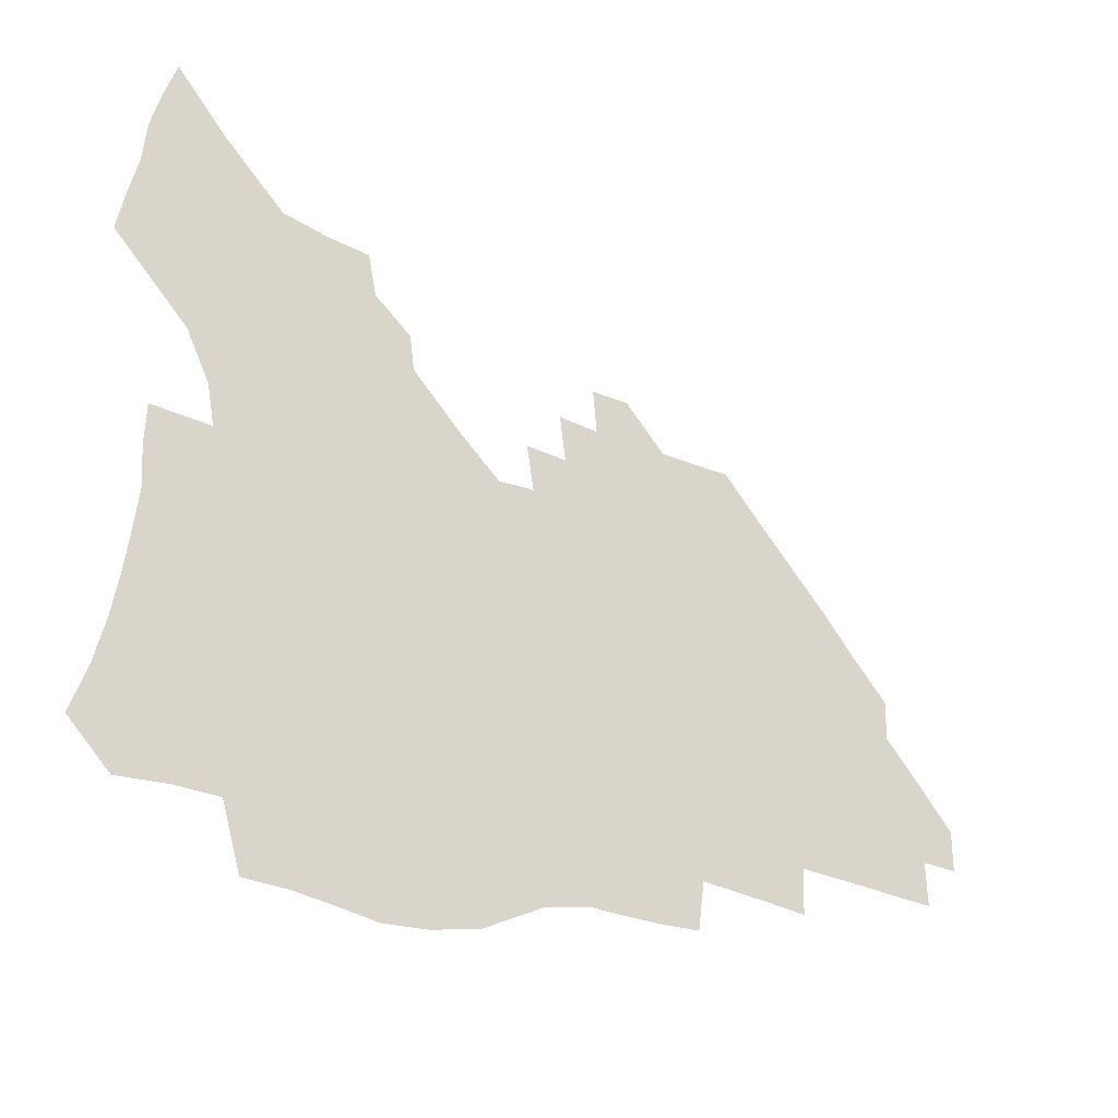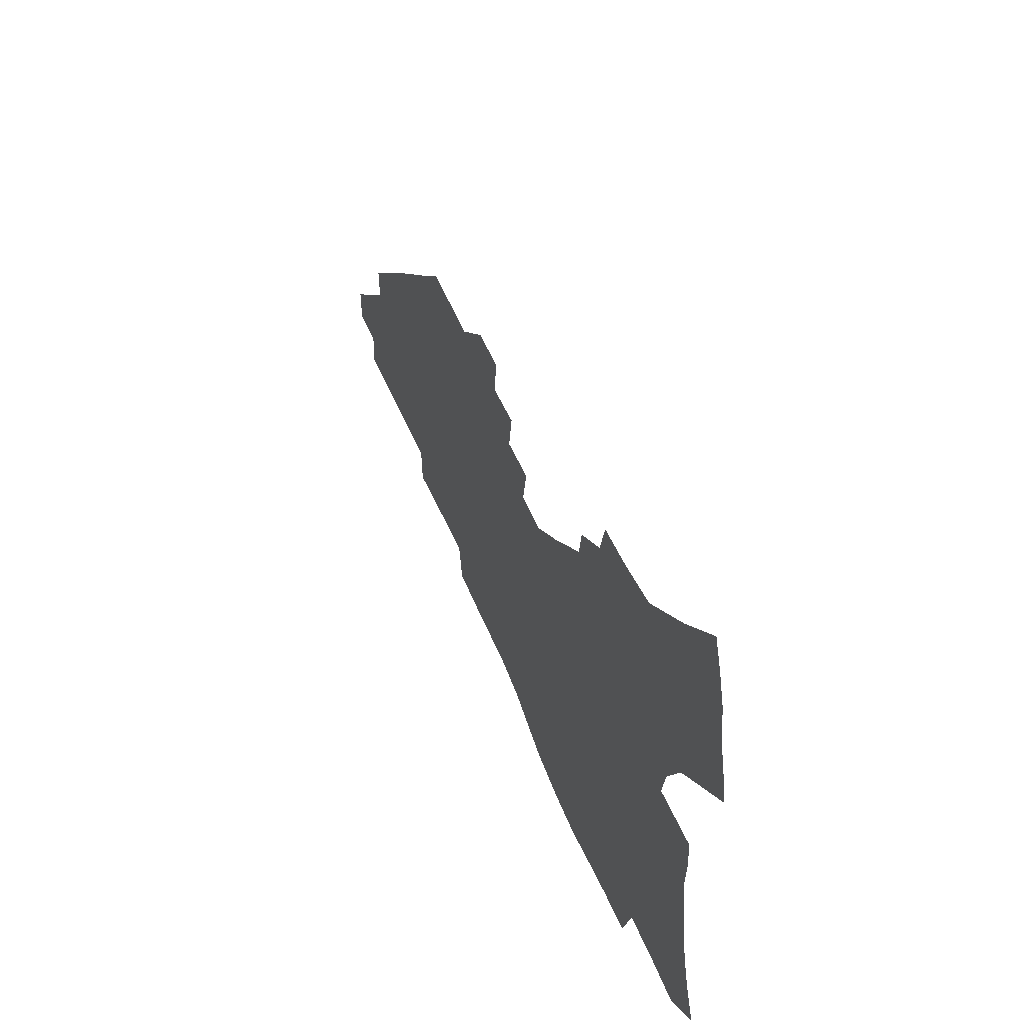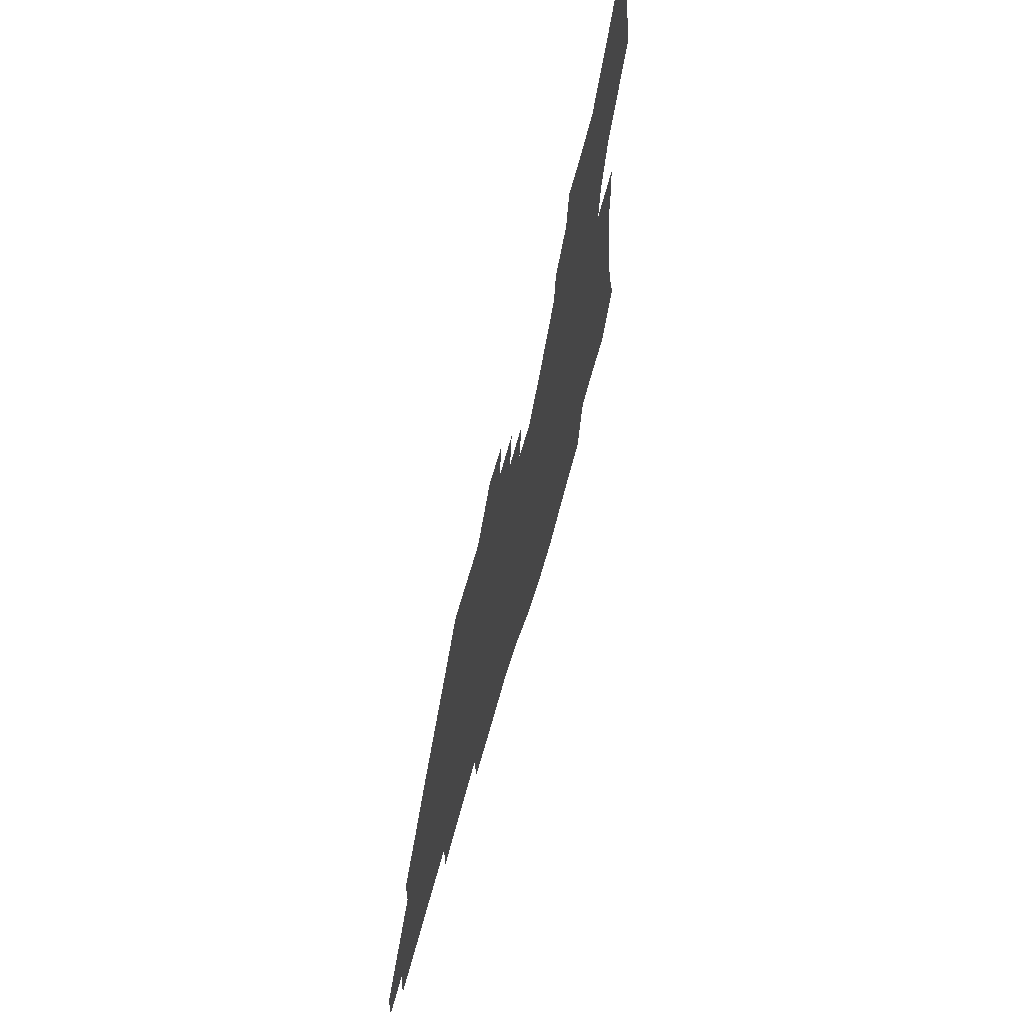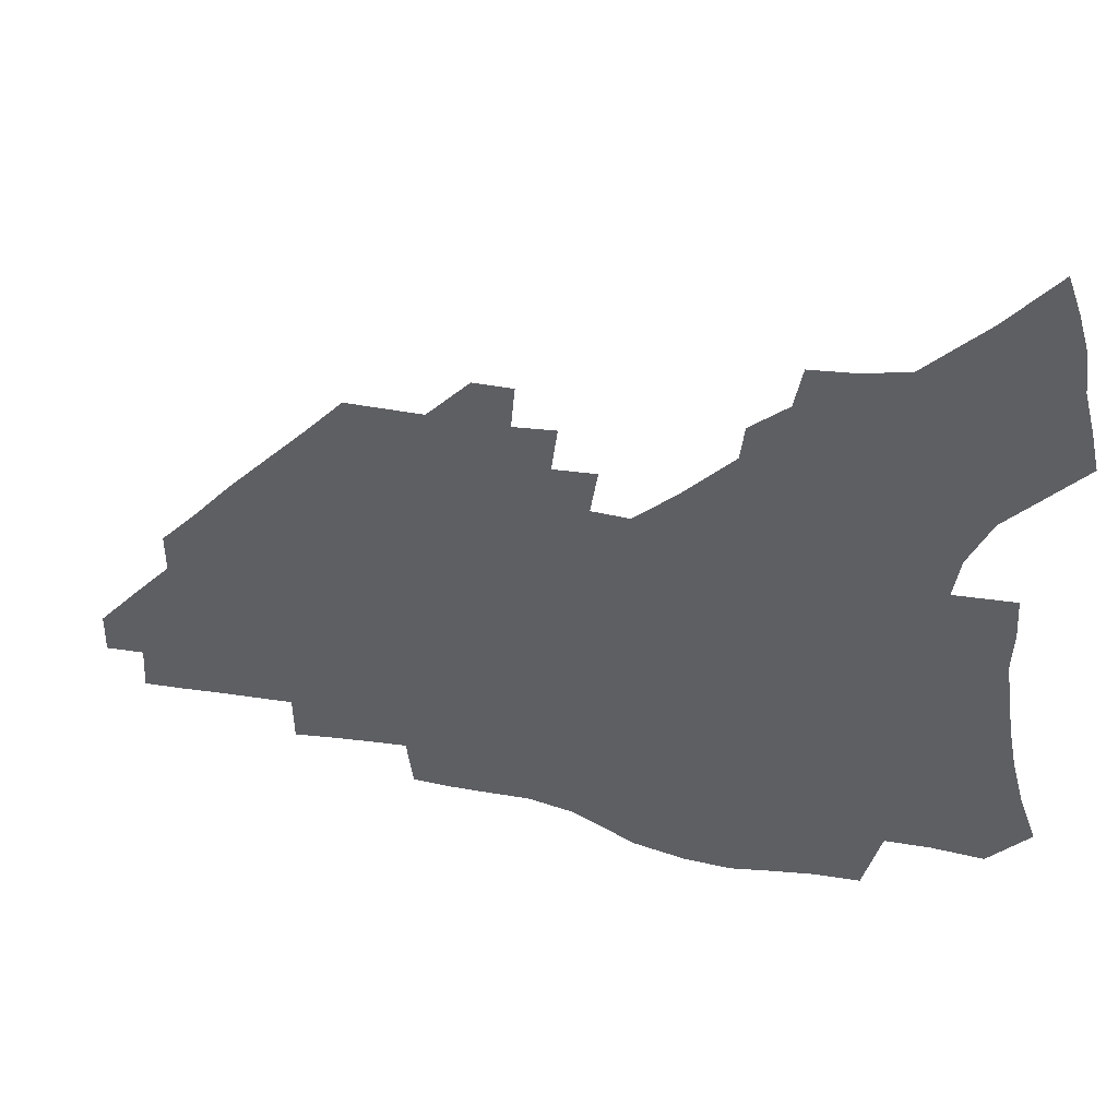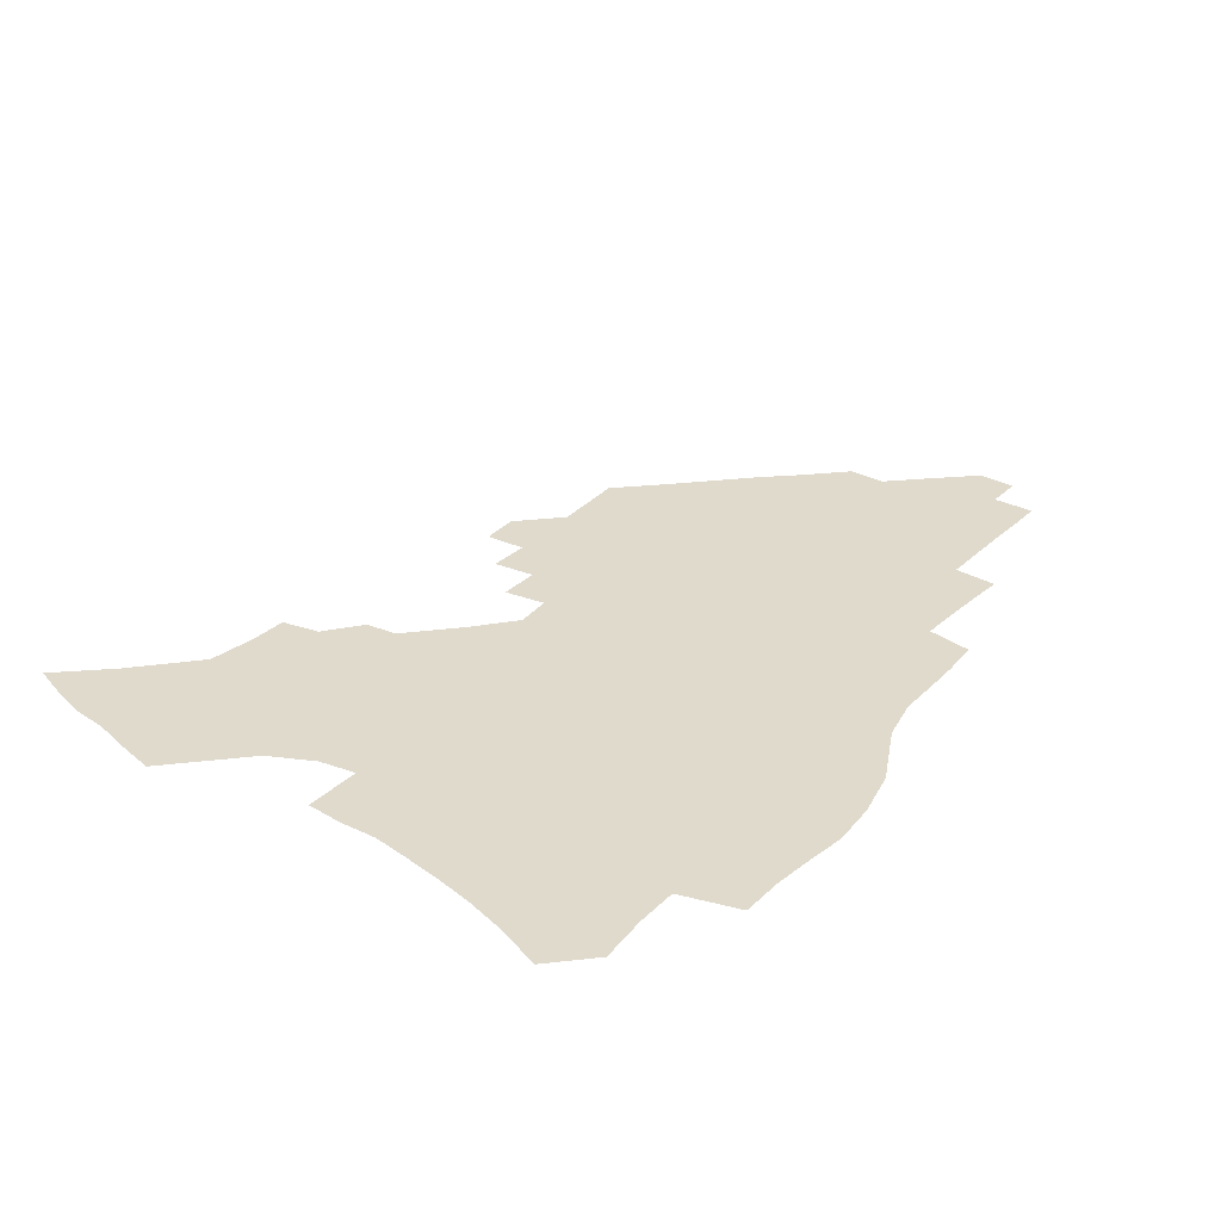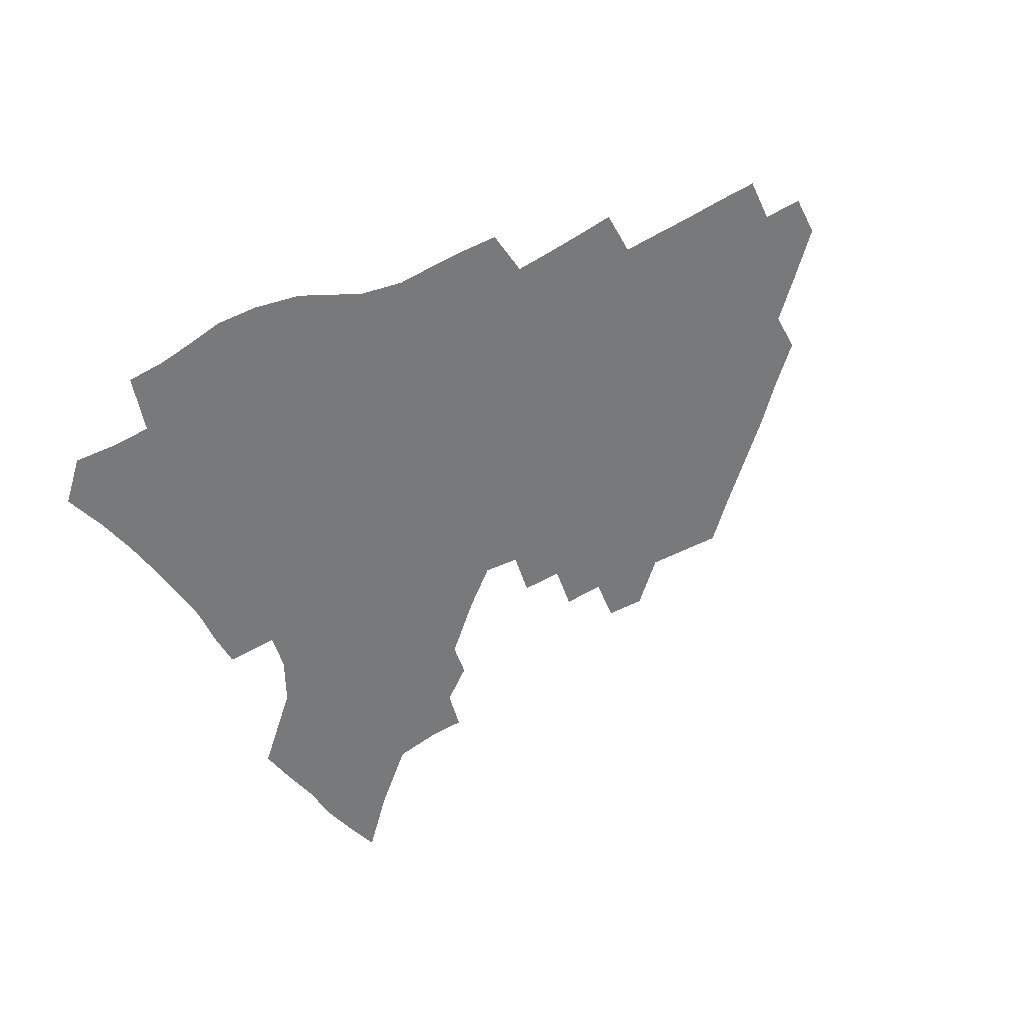
<metadata>
{"format":"obj","ext":"obj","renderer":"f3d","projection":"perspective","resolution":1024,"background":"white","views":[{"elev":-26.2,"azim":-34.2,"up":"+Y"},{"elev":55.0,"azim":-112.4,"up":"+Y"},{"elev":60.8,"azim":104.9,"up":"+Y"},{"elev":41.4,"azim":-167.1,"up":"+Y"},{"elev":33.1,"azim":-53.9,"up":"+Z"},{"elev":-57.7,"azim":27.8,"up":"+Z"}]}
</metadata>
<code>
v 252.4 193.5 0
v 258.7 210.8 0
v 263 226.7 0
v 265.9 241.9 0
v 268.1 256.8 0
v 270 271.4 0
v 269.2 285.9 0
v 269.9 300.2 0
v 267.8 178 0
v 274.8 196.1 0
v 279.5 212.3 0
v 283.6 227.8 0
v 285.9 242.4 0
v 287.6 256.9 0
v 291 271.4 0
v 292.2 285.3 0
v 292.1 299.2 0
v 289.5 313.7 0
v 280.8 331 0
v 253.5 358.3 0
v 256.7 372.7 0
v 260.4 386.8 0
v 262.1 401.3 0
v 266.1 414.9 0
v 270.8 427.8 0
v 286.9 179.2 0
v 292.9 196.6 0
v 298.2 213.2 0
v 301.3 228.1 0
v 303.1 242.4 0
v 305.4 256.8 0
v 309.2 271.4 0
v 310.2 285 0
v 309.4 298.7 0
v 309.1 312.5 0
v 309.1 326 0
v 303.6 342 0
v 294.2 360.7 0
v 286.1 379.5 0
v 288 393.4 0
v 289.2 407.5 0
v 303.4 178.7 0
v 309.5 196.6 0
v 313.5 212.4 0
v 316.4 227.4 0
v 318.9 242 0
v 321.3 256.4 0
v 324.9 271 0
v 326.1 284.7 0
v 325.8 298.3 0
v 326.1 311.6 0
v 325.2 325.2 0
v 321.8 340.1 0
v 319.5 354.6 0
v 315.7 370.1 0
v 312 386 0
v 310.3 155.7 0
v 320.7 179.3 0
v 325.7 196.2 0
v 329 211.8 0
v 331.1 226.5 0
v 334.1 241.5 0
v 336.5 255.9 0
v 340.8 270.9 0
v 342.1 284.5 0
v 341.8 297.9 0
v 341 311.5 0
v 339.5 325.2 0
v 336.9 339.9 0
v 336.4 352.9 0
v 334.3 366.7 0
v 330 382.7 0
v 327 155 0
v 336 177.5 0
v 341.9 195.9 0
v 344.8 211.5 0
v 347.7 226.8 0
v 349.6 241.3 0
v 353 256.2 0
v 356.3 270.8 0
v 357.9 284.3 0
v 357.3 297.6 0
v 355 311.8 0
v 353.1 326.1 0
v 350.9 340.6 0
v 349.6 353.7 0
v 348.1 366.7 0
v 345 381.5 0
v 342.5 152.9 0
v 352.7 177.6 0
v 358.4 196.1 0
v 361.9 212.3 0
v 364 227.3 0
v 367.1 242.4 0
v 369.1 256.7 0
v 371.5 270.9 0
v 372.3 284.2 0
v 372.4 297.2 0
v 370.6 310.9 0
v 367.6 326 0
v 363.7 343.1 0
v 362 355.7 0
v 357.8 150.5 0
v 370.1 178.7 0
v 375.8 197.4 0
v 379.3 213.7 0
v 380.8 228.3 0
v 384.1 243.6 0
v 385.6 257.6 0
v 386.4 271.1 0
v 386.5 284.3 0
v 386.2 297.2 0
v 384.6 310.8 0
v 382.4 324.9 0
v 375 151.4 0
v 387.4 180.3 0
v 393.7 199.9 0
v 395.8 215 0
v 397.7 229.8 0
v 399.1 244 0
v 399.6 257.6 0
v 400 271.1 0
v 400.1 284.5 0
v 399.3 297.9 0
v 398 311.4 0
v 393.6 155.2 0
v 405.7 183.8 0
v 409.8 201.3 0
v 411.3 215.9 0
v 412.6 230.2 0
v 412.9 243.9 0
v 413.6 257.7 0
v 413.6 271.2 0
v 414.2 284.6 0
v 413 298.5 0
v 411.8 312.1 0
v 409.1 328.3 0
v 417 166.5 0
v 422.6 186.7 0
v 424.4 201.7 0
v 425.7 216.2 0
v 427 230.5 0
v 427.1 244.1 0
v 427.7 258 0
v 427.7 271.6 0
v 427.4 285.3 0
v 426.8 299 0
v 425.6 313.2 0
v 424.8 327.5 0
v 422.5 343.8 0
v 433.8 169.7 0
v 437.3 187.5 0
v 438.8 202 0
v 439.9 216.3 0
v 440.7 230.4 0
v 441.2 244.2 0
v 441.5 258 0
v 441.4 271.7 0
v 441.3 285.4 0
v 441.1 299 0
v 440.2 313.2 0
v 439 328 0
v 438 342.7 0
v 436.5 358.4 0
v 448.2 169.2 0
v 451.4 187.3 0
v 452.8 201.9 0
v 454.2 216.6 0
v 454.7 230.3 0
v 454.9 244.1 0
v 455.1 257.9 0
v 455.3 271.7 0
v 454.9 285.6 0
v 454.8 299.3 0
v 454.1 313.5 0
v 453.4 327.9 0
v 452.4 342.5 0
v 451 358.4 0
v 462.7 169.1 0
v 465.4 186.7 0
v 466.9 201.9 0
v 467.9 216.3 0
v 468.5 230.2 0
v 468.8 244 0
v 469 257.8 0
v 469.3 271.6 0
v 469.1 285.4 0
v 468.6 299.5 0
v 468.1 313.6 0
v 467.6 327.7 0
v 466.5 342.7 0
v 477.2 169.7 0
v 479.6 186.9 0
v 480.8 201.7 0
v 481.5 215.7 0
v 482.2 230 0
v 482.6 244 0
v 482.7 257.8 0
v 482.8 271.6 0
v 482.8 285.3 0
v 482.3 300 0
v 481.9 313.8 0
v 481.4 327.9 0
v 480.6 342.7 0
v 493.6 185.9 0
v 494.6 201.4 0
v 495.3 215.4 0
v 496 229.9 0
v 496.5 244 0
v 496.5 257.7 0
v 496.6 271.5 0
v 496.5 285.3 0
v 496 300 0
v 495.7 313.8 0
v 495.3 327.8 0
v 494.6 342.8 0
v 507.7 184.7 0
v 508.4 200.7 0
v 509.1 215.3 0
v 509.6 229.7 0
v 509.9 243.8 0
v 510.1 257.5 0
v 510.3 271.3 0
v 510.1 285.2 0
v 509.7 299.6 0
v 509.5 313.6 0
v 509.1 327.6 0
v 521.9 183.2 0
v 522.3 199.7 0
v 522.8 214.6 0
v 523.1 229.4 0
v 523.4 243.5 0
v 523.6 257.4 0
v 523.6 271.2 0
v 523.5 285.1 0
v 523.4 299.2 0
v 523.1 313.5 0
v 536.4 199.1 0
v 536.5 214.4 0
v 536.6 229.2 0
v 536.9 243.2 0
v 537.1 257.1 0
v 536.9 271.1 0
v 536.9 284.9 0
v 537 299.4 0
v 550.4 198.5 0
v 550.2 214.2 0
v 550.3 228.7 0
v 550.6 242.8 0
v 550.5 257 0
v 550.4 270.9 0
v 550.3 284.8 0
v 564.7 197.6 0
v 564.2 213.4 0
v 564 228.2 0
v 564.1 242.5 0
v 563.9 256.8 0
v 564 270.8 0
v 578.8 197 0
v 578 212.9 0
v 578 227.5 0
v 577.5 242.4 0
v 591.9 212.3 0
v 591.8 226.9 0
f 9 10 1
f 1 10 2
f 10 11 2
f 2 11 3
f 11 12 3
f 3 12 4
f 12 13 4
f 4 13 5
f 13 14 5
f 5 14 6
f 14 15 6
f 6 15 7
f 15 16 7
f 7 16 8
f 16 17 8
f 9 26 10
f 26 27 10
f 10 27 11
f 27 28 11
f 11 28 12
f 28 29 12
f 12 29 13
f 29 30 13
f 13 30 14
f 30 31 14
f 14 31 15
f 31 32 15
f 15 32 16
f 32 33 16
f 16 33 17
f 33 34 17
f 17 34 18
f 34 35 18
f 18 35 19
f 35 36 19
f 19 36 20
f 36 37 20
f 20 37 21
f 37 38 21
f 21 38 22
f 38 39 22
f 22 39 23
f 39 40 23
f 23 40 24
f 40 41 24
f 24 41 25
f 26 42 27
f 42 43 27
f 27 43 28
f 43 44 28
f 28 44 29
f 44 45 29
f 29 45 30
f 45 46 30
f 30 46 31
f 46 47 31
f 31 47 32
f 47 48 32
f 32 48 33
f 48 49 33
f 33 49 34
f 49 50 34
f 34 50 35
f 50 51 35
f 35 51 36
f 51 52 36
f 36 52 37
f 52 53 37
f 37 53 38
f 53 54 38
f 38 54 39
f 54 55 39
f 39 55 40
f 55 56 40
f 40 56 41
f 57 58 42
f 42 58 43
f 58 59 43
f 43 59 44
f 59 60 44
f 44 60 45
f 60 61 45
f 45 61 46
f 61 62 46
f 46 62 47
f 62 63 47
f 47 63 48
f 63 64 48
f 48 64 49
f 64 65 49
f 49 65 50
f 65 66 50
f 50 66 51
f 66 67 51
f 51 67 52
f 67 68 52
f 52 68 53
f 68 69 53
f 53 69 54
f 69 70 54
f 54 70 55
f 70 71 55
f 55 71 56
f 71 72 56
f 57 73 58
f 73 74 58
f 58 74 59
f 74 75 59
f 59 75 60
f 75 76 60
f 60 76 61
f 76 77 61
f 61 77 62
f 77 78 62
f 62 78 63
f 78 79 63
f 63 79 64
f 79 80 64
f 64 80 65
f 80 81 65
f 65 81 66
f 81 82 66
f 66 82 67
f 82 83 67
f 67 83 68
f 83 84 68
f 68 84 69
f 84 85 69
f 69 85 70
f 85 86 70
f 70 86 71
f 86 87 71
f 71 87 72
f 87 88 72
f 73 89 74
f 89 90 74
f 74 90 75
f 90 91 75
f 75 91 76
f 91 92 76
f 76 92 77
f 92 93 77
f 77 93 78
f 93 94 78
f 78 94 79
f 94 95 79
f 79 95 80
f 95 96 80
f 80 96 81
f 96 97 81
f 81 97 82
f 97 98 82
f 82 98 83
f 98 99 83
f 83 99 84
f 99 100 84
f 84 100 85
f 100 101 85
f 85 101 86
f 101 102 86
f 86 102 87
f 89 103 90
f 103 104 90
f 90 104 91
f 104 105 91
f 91 105 92
f 105 106 92
f 92 106 93
f 106 107 93
f 93 107 94
f 107 108 94
f 94 108 95
f 108 109 95
f 95 109 96
f 109 110 96
f 96 110 97
f 110 111 97
f 97 111 98
f 111 112 98
f 98 112 99
f 112 113 99
f 99 113 100
f 113 114 100
f 100 114 101
f 103 115 104
f 115 116 104
f 104 116 105
f 116 117 105
f 105 117 106
f 117 118 106
f 106 118 107
f 118 119 107
f 107 119 108
f 119 120 108
f 108 120 109
f 120 121 109
f 109 121 110
f 121 122 110
f 110 122 111
f 122 123 111
f 111 123 112
f 123 124 112
f 112 124 113
f 124 125 113
f 113 125 114
f 115 126 116
f 126 127 116
f 116 127 117
f 127 128 117
f 117 128 118
f 128 129 118
f 118 129 119
f 129 130 119
f 119 130 120
f 130 131 120
f 120 131 121
f 131 132 121
f 121 132 122
f 132 133 122
f 122 133 123
f 133 134 123
f 123 134 124
f 134 135 124
f 124 135 125
f 135 136 125
f 126 138 127
f 138 139 127
f 127 139 128
f 139 140 128
f 128 140 129
f 140 141 129
f 129 141 130
f 141 142 130
f 130 142 131
f 142 143 131
f 131 143 132
f 143 144 132
f 132 144 133
f 144 145 133
f 133 145 134
f 145 146 134
f 134 146 135
f 146 147 135
f 135 147 136
f 147 148 136
f 136 148 137
f 148 149 137
f 138 151 139
f 151 152 139
f 139 152 140
f 152 153 140
f 140 153 141
f 153 154 141
f 141 154 142
f 154 155 142
f 142 155 143
f 155 156 143
f 143 156 144
f 156 157 144
f 144 157 145
f 157 158 145
f 145 158 146
f 158 159 146
f 146 159 147
f 159 160 147
f 147 160 148
f 160 161 148
f 148 161 149
f 161 162 149
f 149 162 150
f 162 163 150
f 151 165 152
f 165 166 152
f 152 166 153
f 166 167 153
f 153 167 154
f 167 168 154
f 154 168 155
f 168 169 155
f 155 169 156
f 169 170 156
f 156 170 157
f 170 171 157
f 157 171 158
f 171 172 158
f 158 172 159
f 172 173 159
f 159 173 160
f 173 174 160
f 160 174 161
f 174 175 161
f 161 175 162
f 175 176 162
f 162 176 163
f 176 177 163
f 163 177 164
f 177 178 164
f 165 179 166
f 179 180 166
f 166 180 167
f 180 181 167
f 167 181 168
f 181 182 168
f 168 182 169
f 182 183 169
f 169 183 170
f 183 184 170
f 170 184 171
f 184 185 171
f 171 185 172
f 185 186 172
f 172 186 173
f 186 187 173
f 173 187 174
f 187 188 174
f 174 188 175
f 188 189 175
f 175 189 176
f 189 190 176
f 176 190 177
f 190 191 177
f 177 191 178
f 179 192 180
f 192 193 180
f 180 193 181
f 193 194 181
f 181 194 182
f 194 195 182
f 182 195 183
f 195 196 183
f 183 196 184
f 196 197 184
f 184 197 185
f 197 198 185
f 185 198 186
f 198 199 186
f 186 199 187
f 199 200 187
f 187 200 188
f 200 201 188
f 188 201 189
f 201 202 189
f 189 202 190
f 202 203 190
f 190 203 191
f 203 204 191
f 193 205 194
f 205 206 194
f 194 206 195
f 206 207 195
f 195 207 196
f 207 208 196
f 196 208 197
f 208 209 197
f 197 209 198
f 209 210 198
f 198 210 199
f 210 211 199
f 199 211 200
f 211 212 200
f 200 212 201
f 212 213 201
f 201 213 202
f 213 214 202
f 202 214 203
f 214 215 203
f 203 215 204
f 215 216 204
f 205 217 206
f 217 218 206
f 206 218 207
f 218 219 207
f 207 219 208
f 219 220 208
f 208 220 209
f 220 221 209
f 209 221 210
f 221 222 210
f 210 222 211
f 222 223 211
f 211 223 212
f 223 224 212
f 212 224 213
f 224 225 213
f 213 225 214
f 225 226 214
f 214 226 215
f 226 227 215
f 215 227 216
f 217 228 218
f 228 229 218
f 218 229 219
f 229 230 219
f 219 230 220
f 230 231 220
f 220 231 221
f 231 232 221
f 221 232 222
f 232 233 222
f 222 233 223
f 233 234 223
f 223 234 224
f 234 235 224
f 224 235 225
f 235 236 225
f 225 236 226
f 236 237 226
f 226 237 227
f 229 238 230
f 238 239 230
f 230 239 231
f 239 240 231
f 231 240 232
f 240 241 232
f 232 241 233
f 241 242 233
f 233 242 234
f 242 243 234
f 234 243 235
f 243 244 235
f 235 244 236
f 244 245 236
f 236 245 237
f 238 246 239
f 246 247 239
f 239 247 240
f 247 248 240
f 240 248 241
f 248 249 241
f 241 249 242
f 249 250 242
f 242 250 243
f 250 251 243
f 243 251 244
f 251 252 244
f 244 252 245
f 246 253 247
f 253 254 247
f 247 254 248
f 254 255 248
f 248 255 249
f 255 256 249
f 249 256 250
f 256 257 250
f 250 257 251
f 257 258 251
f 251 258 252
f 253 259 254
f 259 260 254
f 254 260 255
f 260 261 255
f 255 261 256
f 261 262 256
f 256 262 257
f 260 263 261
f 263 264 261
f 261 264 262

</code>
